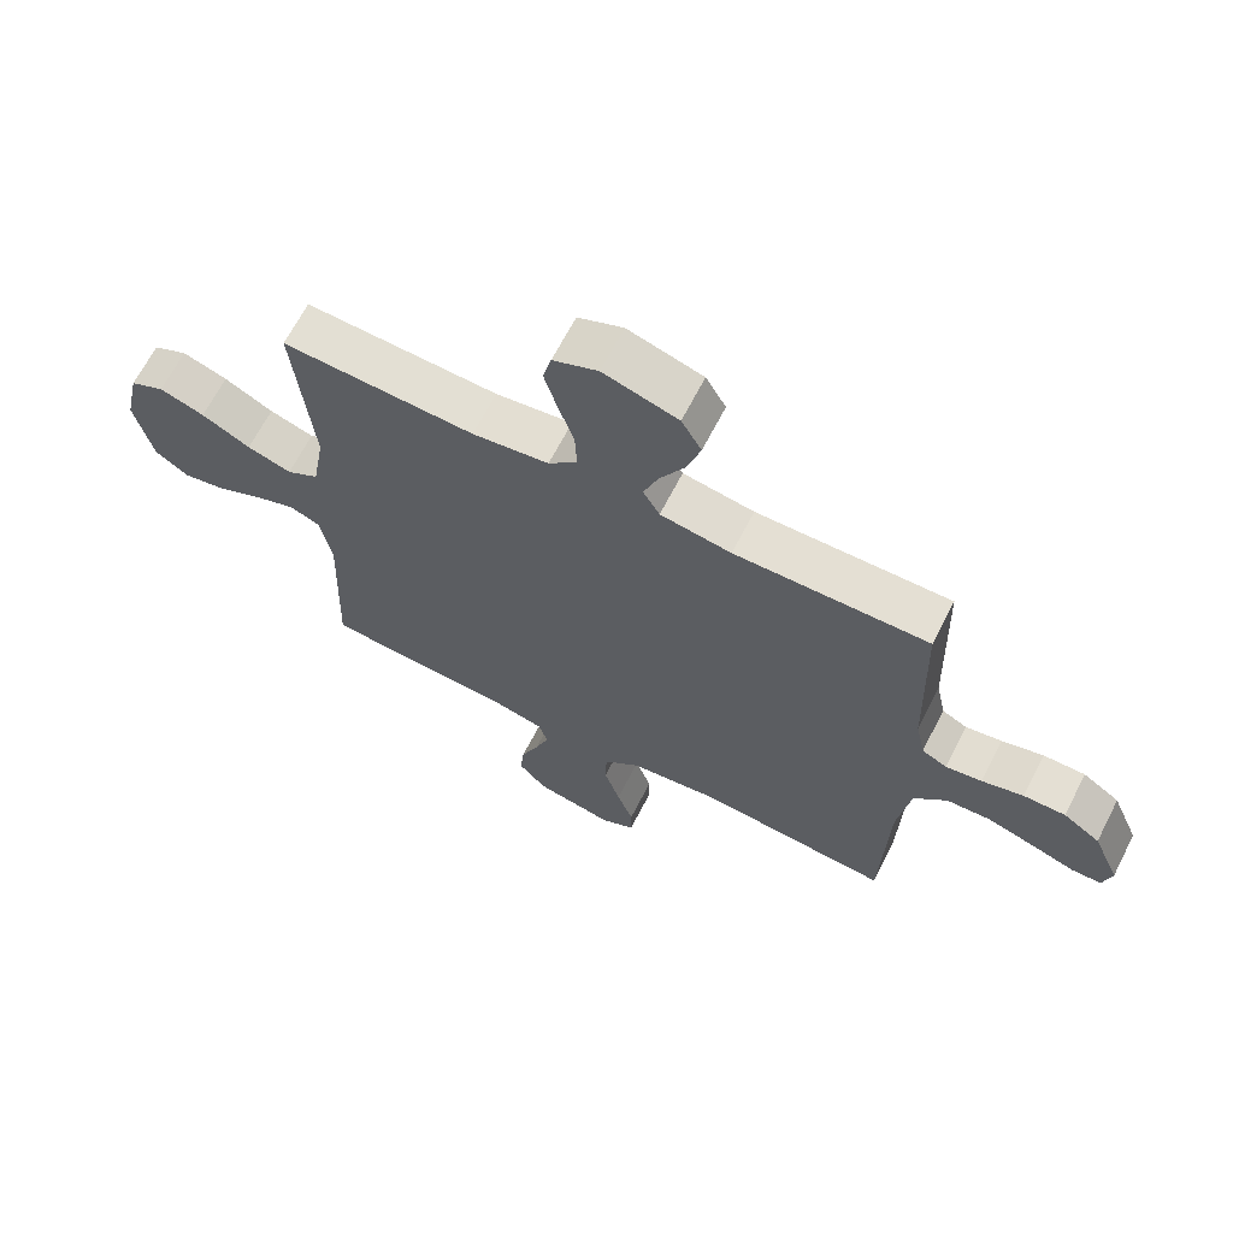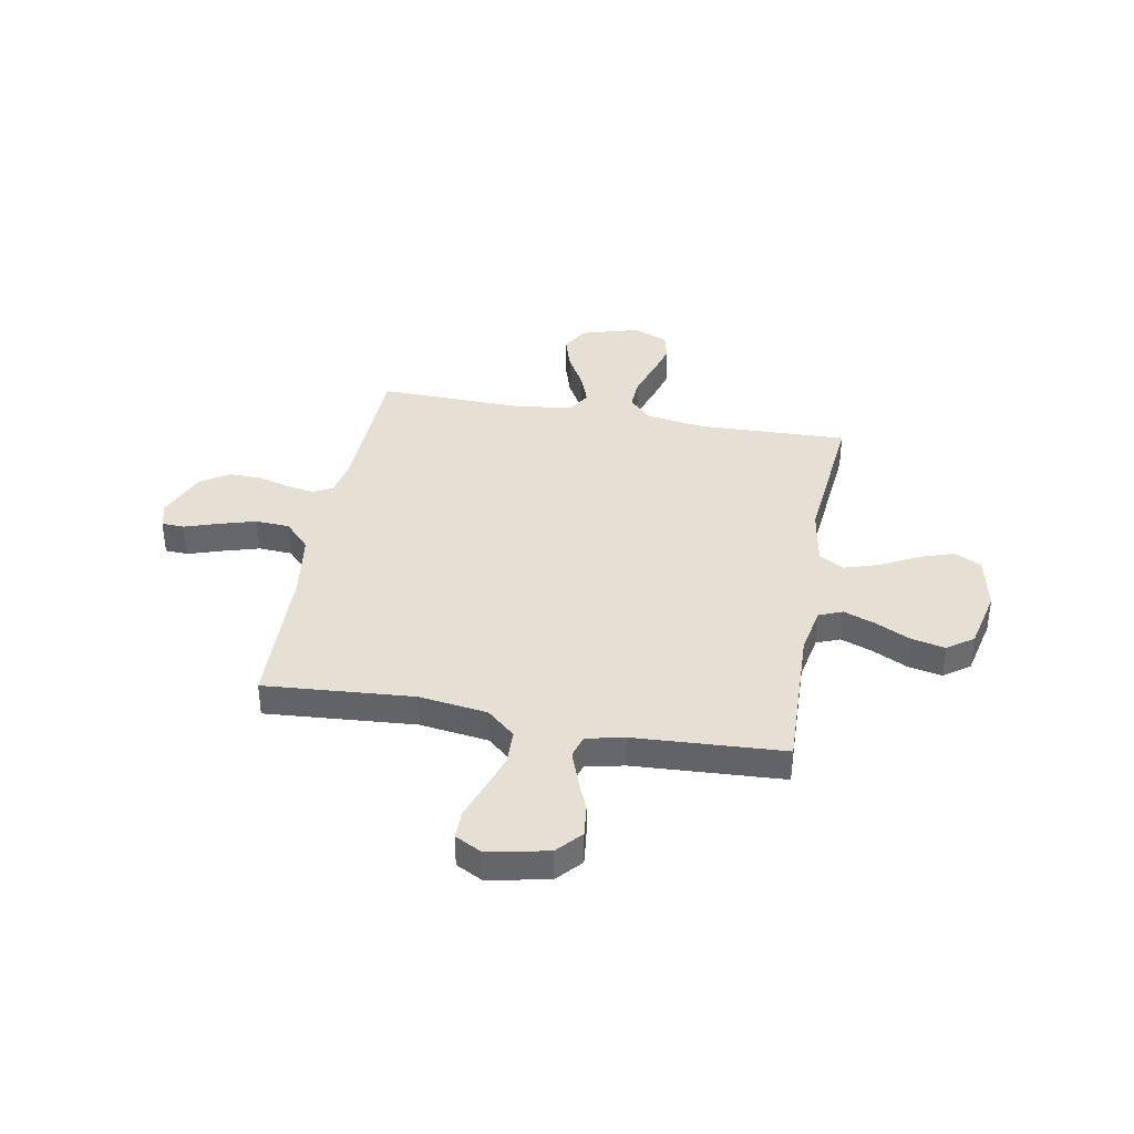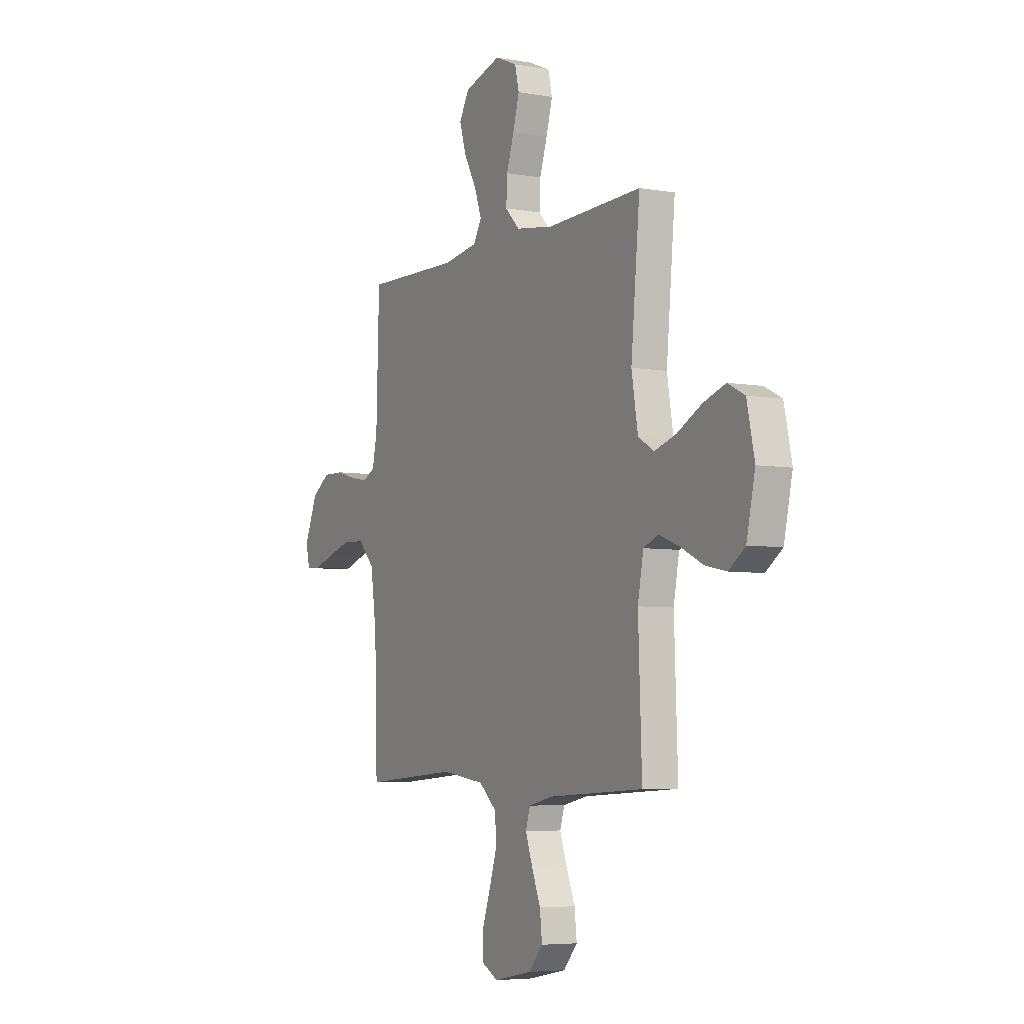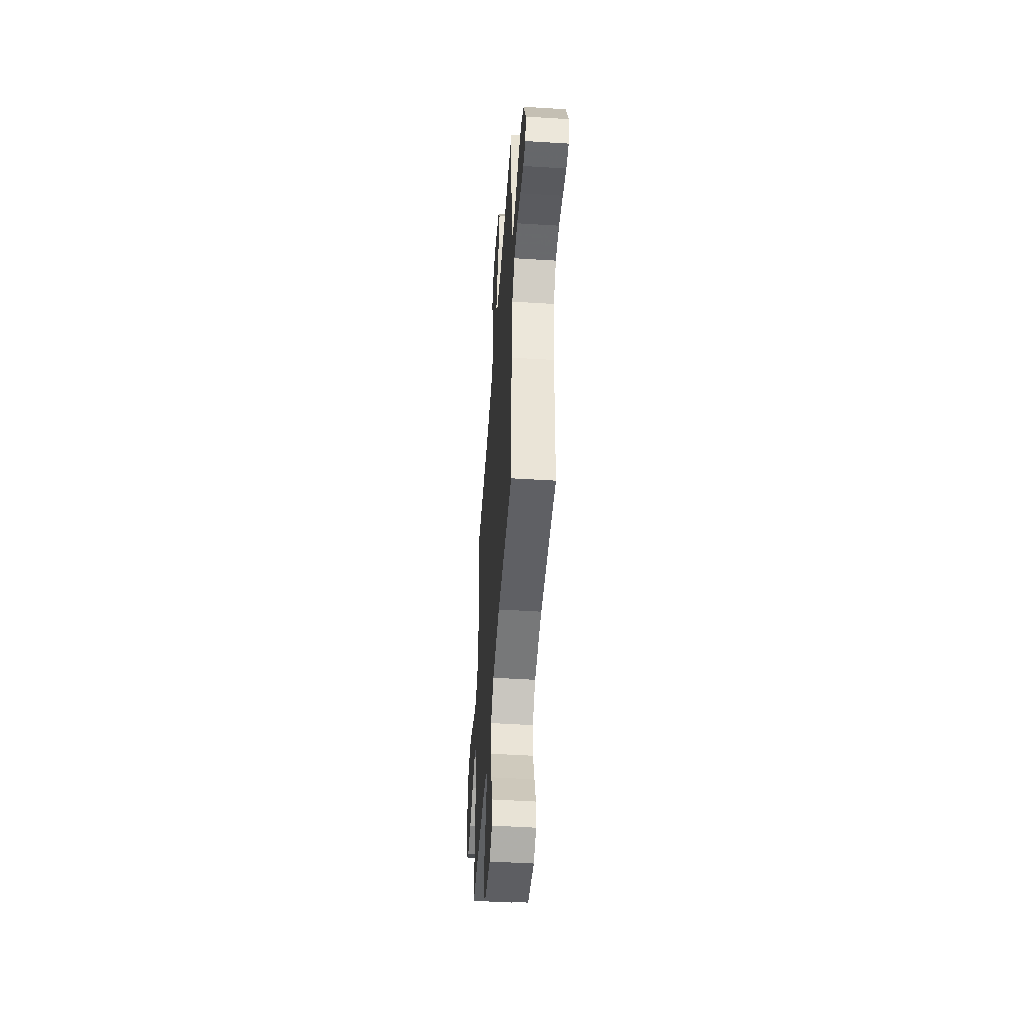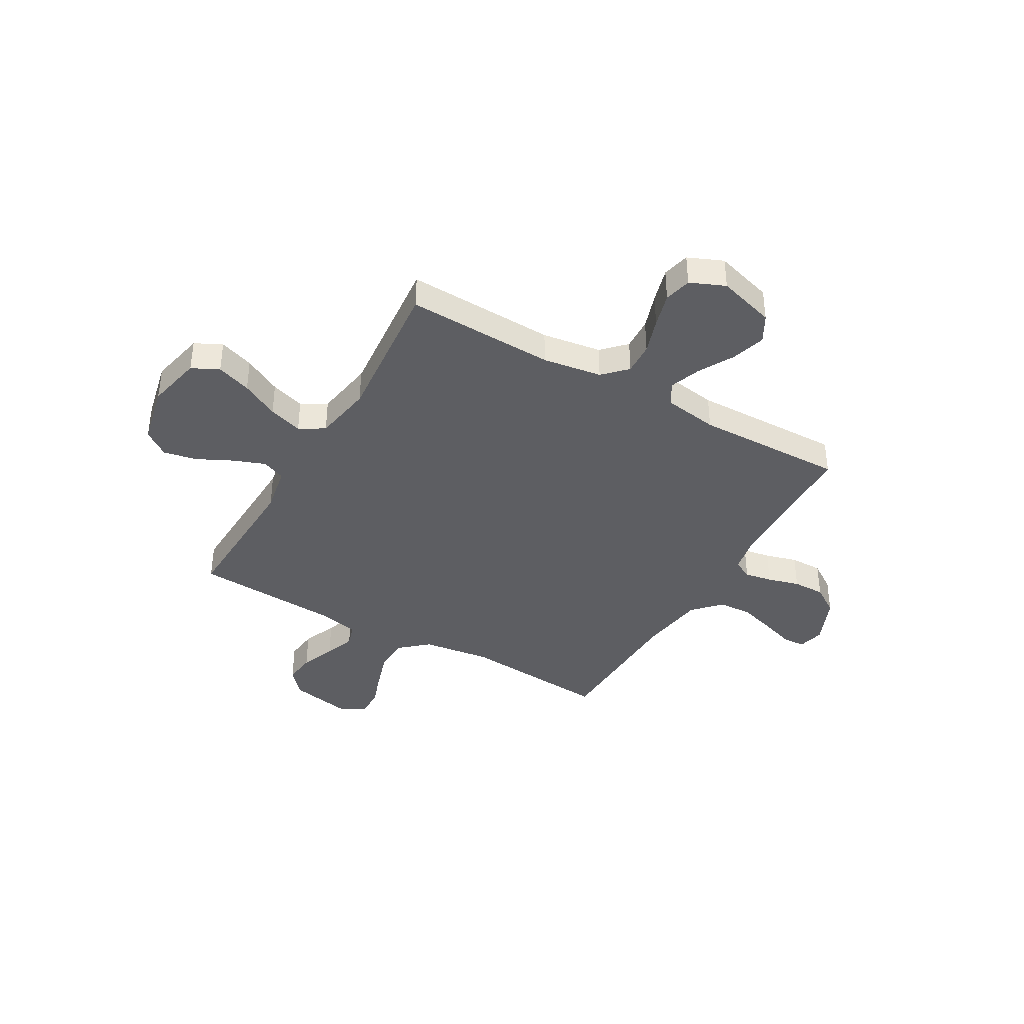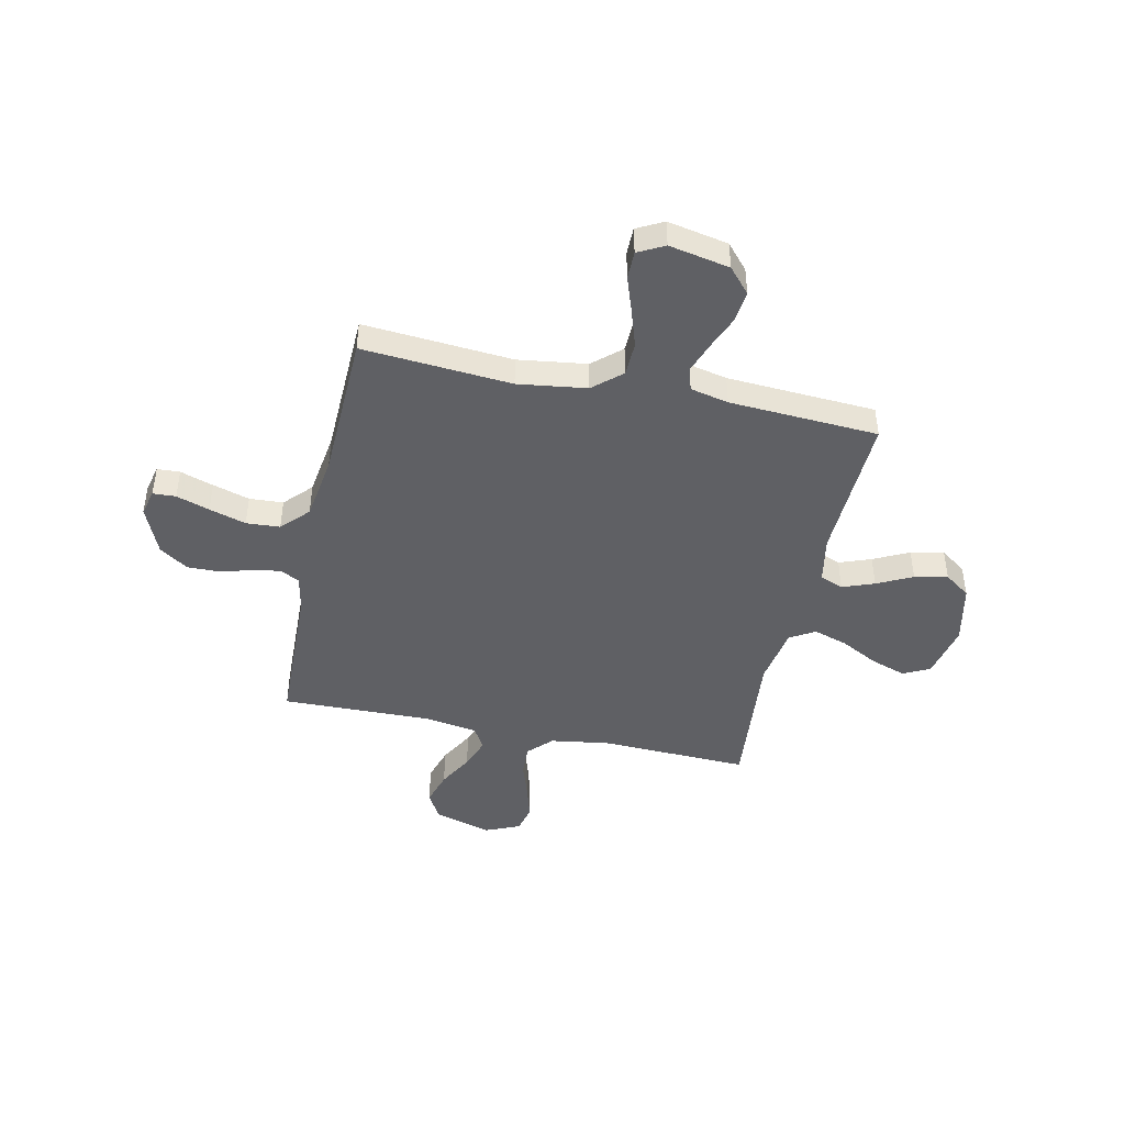
<metadata>
{"format":"obj","ext":"obj","renderer":"f3d","projection":"perspective","resolution":1024,"background":"white","views":[{"elev":66.6,"azim":27.2,"up":"+Z"},{"elev":38.2,"azim":-169.6,"up":"+Y"},{"elev":-5.4,"azim":-118.8,"up":"+Z"},{"elev":-49.5,"azim":86.1,"up":"+Z"},{"elev":-39.2,"azim":-29.9,"up":"+Y"},{"elev":-44.8,"azim":167.8,"up":"+Y"}]}
</metadata>
<code>
v -0.5 0.07 0.5
v -0.2 0.07 0.49
v -0.081 0.07 0.508
v -0.036 0.07 0.554
v -0.039 0.07 0.619
v -0.063 0.07 0.691
v -0.083 0.07 0.761
v -0.07 0.07 0.816
v 0 0.07 0.846
v 0.116 0.07 0.812
v 0.147 0.07 0.757
v 0.126 0.07 0.688
v 0.087 0.07 0.618
v 0.064 0.07 0.555
v 0.09 0.07 0.51
v 0.2 0.07 0.493
v 0.5 0.07 0.5
v 0.509 0.07 0.2
v 0.524 0.07 0.128
v 0.563 0.07 0.108
v 0.619 0.07 0.118
v 0.683 0.07 0.136
v 0.748 0.07 0.137
v 0.805 0.07 0.099
v 0.847 0.07 0
v 0.834 0.07 -0.053
v 0.788 0.07 -0.055
v 0.721 0.07 -0.033
v 0.647 0.07 -0.011
v 0.579 0.07 -0.015
v 0.528 0.07 -0.069
v 0.509 0.07 -0.2
v 0.5 0.07 -0.5
v 0.2 0.07 -0.477
v 0.062 0.07 -0.496
v 0.005 0.07 -0.546
v 0.003 0.07 -0.615
v 0.028 0.07 -0.692
v 0.053 0.07 -0.764
v 0.053 0.07 -0.82
v 0 0.07 -0.848
v -0.122 0.07 -0.824
v -0.166 0.07 -0.774
v -0.159 0.07 -0.71
v -0.131 0.07 -0.641
v -0.109 0.07 -0.579
v -0.123 0.07 -0.534
v -0.2 0.07 -0.517
v -0.5 0.07 -0.5
v -0.489 0.07 -0.2
v -0.507 0.07 -0.105
v -0.554 0.07 -0.086
v -0.618 0.07 -0.11
v -0.689 0.07 -0.145
v -0.756 0.07 -0.159
v -0.808 0.07 -0.122
v -0.835 0.07 0
v -0.811 0.07 0.111
v -0.757 0.07 0.138
v -0.687 0.07 0.114
v -0.611 0.07 0.074
v -0.542 0.07 0.052
v -0.492 0.07 0.082
v -0.472 0.07 0.2
v -0.5 0 0.5
v -0.2 0 0.49
v -0.081 0 0.508
v -0.036 0 0.554
v -0.039 0 0.619
v -0.063 0 0.691
v -0.083 0 0.761
v -0.07 0 0.816
v 0 0 0.846
v 0.116 0 0.812
v 0.147 0 0.757
v 0.126 0 0.688
v 0.087 0 0.618
v 0.064 0 0.555
v 0.09 0 0.51
v 0.2 0 0.493
v 0.5 0 0.5
v 0.509 0 0.2
v 0.524 0 0.128
v 0.563 0 0.108
v 0.619 0 0.118
v 0.683 0 0.136
v 0.748 0 0.137
v 0.805 0 0.099
v 0.847 0 0
v 0.834 0 -0.053
v 0.788 0 -0.055
v 0.721 0 -0.033
v 0.647 0 -0.011
v 0.579 0 -0.015
v 0.528 0 -0.069
v 0.509 0 -0.2
v 0.5 0 -0.5
v 0.2 0 -0.477
v 0.062 0 -0.496
v 0.005 0 -0.546
v 0.003 0 -0.615
v 0.028 0 -0.692
v 0.053 0 -0.764
v 0.053 0 -0.82
v 0 0 -0.848
v -0.122 0 -0.824
v -0.166 0 -0.774
v -0.159 0 -0.71
v -0.131 0 -0.641
v -0.109 0 -0.579
v -0.123 0 -0.534
v -0.2 0 -0.517
v -0.5 0 -0.5
v -0.489 0 -0.2
v -0.507 0 -0.105
v -0.554 0 -0.086
v -0.618 0 -0.11
v -0.689 0 -0.145
v -0.756 0 -0.159
v -0.808 0 -0.122
v -0.835 0 0
v -0.811 0 0.111
v -0.757 0 0.138
v -0.687 0 0.114
v -0.611 0 0.074
v -0.542 0 0.052
v -0.492 0 0.082
v -0.472 0 0.2
f 59 60 61
f 58 59 61
f 57 58 61
f 56 57 61
f 55 56 61
f 54 55 61
f 53 54 61
f 52 53 61 62
f 51 52 62 63
f 48 49 50
f 51 63 64
f 50 51 64
f 48 50 64
f 47 48 64
f 43 44 45
f 42 43 45
f 41 42 45
f 40 41 45
f 39 40 45
f 38 39 45
f 37 38 45 46
f 36 37 46 47
f 32 33 34
f 31 32 34 35
f 64 1 2
f 47 64 2
f 36 47 2
f 35 36 2
f 31 35 2
f 30 31 2
f 26 27 28
f 25 26 28
f 24 25 28
f 23 24 28
f 22 23 28
f 21 22 28
f 16 17 18
f 15 16 18 19
f 11 12 13
f 10 11 13
f 9 10 13
f 8 9 13
f 7 8 13
f 6 7 13
f 5 6 13
f 4 5 13 14
f 3 4 14 15
f 3 15 19
f 2 3 19
f 30 2 19
f 29 30 19
f 28 29 19 20
f 20 21 28
f 125 124 123
f 125 123 122
f 125 122 121
f 125 121 120
f 125 120 119
f 125 119 118
f 125 118 117
f 126 125 117 116
f 127 126 116 115
f 114 113 112
f 128 127 115
f 128 115 114
f 128 114 112
f 128 112 111
f 109 108 107
f 109 107 106
f 109 106 105
f 109 105 104
f 109 104 103
f 109 103 102
f 110 109 102 101
f 111 110 101 100
f 98 97 96
f 99 98 96 95
f 66 65 128
f 66 128 111
f 66 111 100
f 66 100 99
f 66 99 95
f 66 95 94
f 92 91 90
f 92 90 89
f 92 89 88
f 92 88 87
f 92 87 86
f 92 86 85
f 82 81 80
f 83 82 80 79
f 77 76 75
f 77 75 74
f 77 74 73
f 77 73 72
f 77 72 71
f 77 71 70
f 77 70 69
f 78 77 69 68
f 79 78 68 67
f 83 79 67
f 83 67 66
f 83 66 94
f 83 94 93
f 84 83 93 92
f 92 85 84
f 1 65 66 2
f 2 66 67 3
f 3 67 68 4
f 4 68 69 5
f 5 69 70 6
f 6 70 71 7
f 7 71 72 8
f 8 72 73 9
f 9 73 74 10
f 10 74 75 11
f 11 75 76 12
f 12 76 77 13
f 13 77 78 14
f 14 78 79 15
f 15 79 80 16
f 16 80 81 17
f 17 81 82 18
f 18 82 83 19
f 19 83 84 20
f 20 84 85 21
f 21 85 86 22
f 22 86 87 23
f 23 87 88 24
f 24 88 89 25
f 25 89 90 26
f 26 90 91 27
f 27 91 92 28
f 28 92 93 29
f 29 93 94 30
f 30 94 95 31
f 31 95 96 32
f 32 96 97 33
f 33 97 98 34
f 34 98 99 35
f 35 99 100 36
f 36 100 101 37
f 37 101 102 38
f 38 102 103 39
f 39 103 104 40
f 40 104 105 41
f 41 105 106 42
f 42 106 107 43
f 43 107 108 44
f 44 108 109 45
f 45 109 110 46
f 46 110 111 47
f 47 111 112 48
f 48 112 113 49
f 49 113 114 50
f 50 114 115 51
f 51 115 116 52
f 52 116 117 53
f 53 117 118 54
f 54 118 119 55
f 55 119 120 56
f 56 120 121 57
f 57 121 122 58
f 58 122 123 59
f 59 123 124 60
f 60 124 125 61
f 61 125 126 62
f 62 126 127 63
f 63 127 128 64
f 64 128 65 1

</code>
